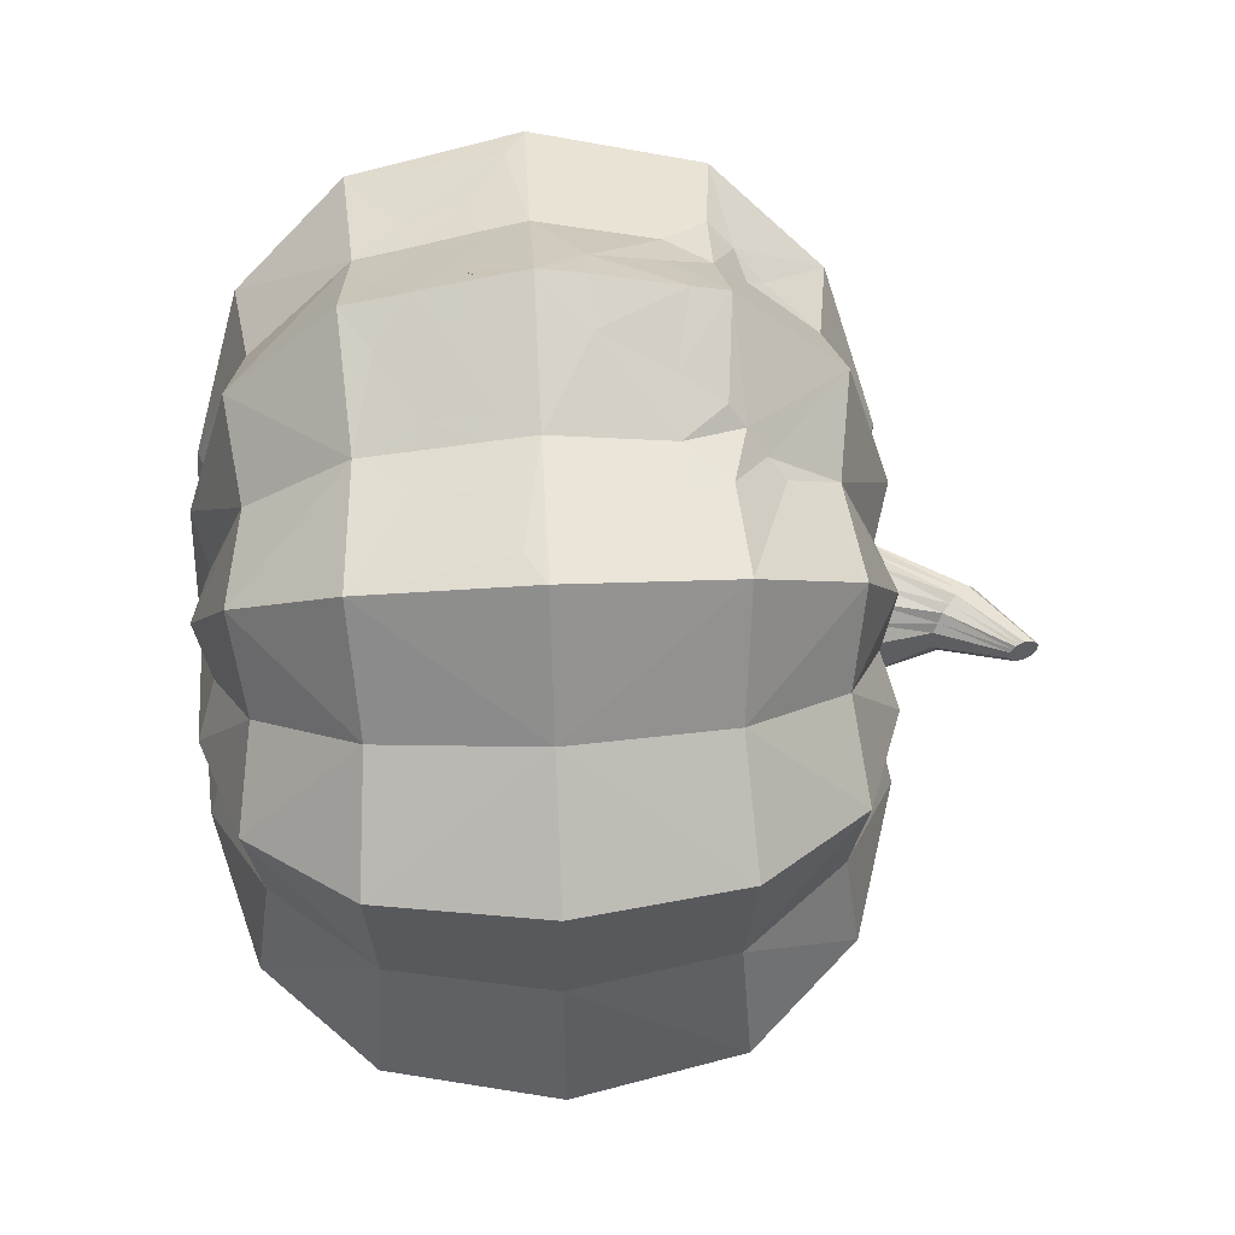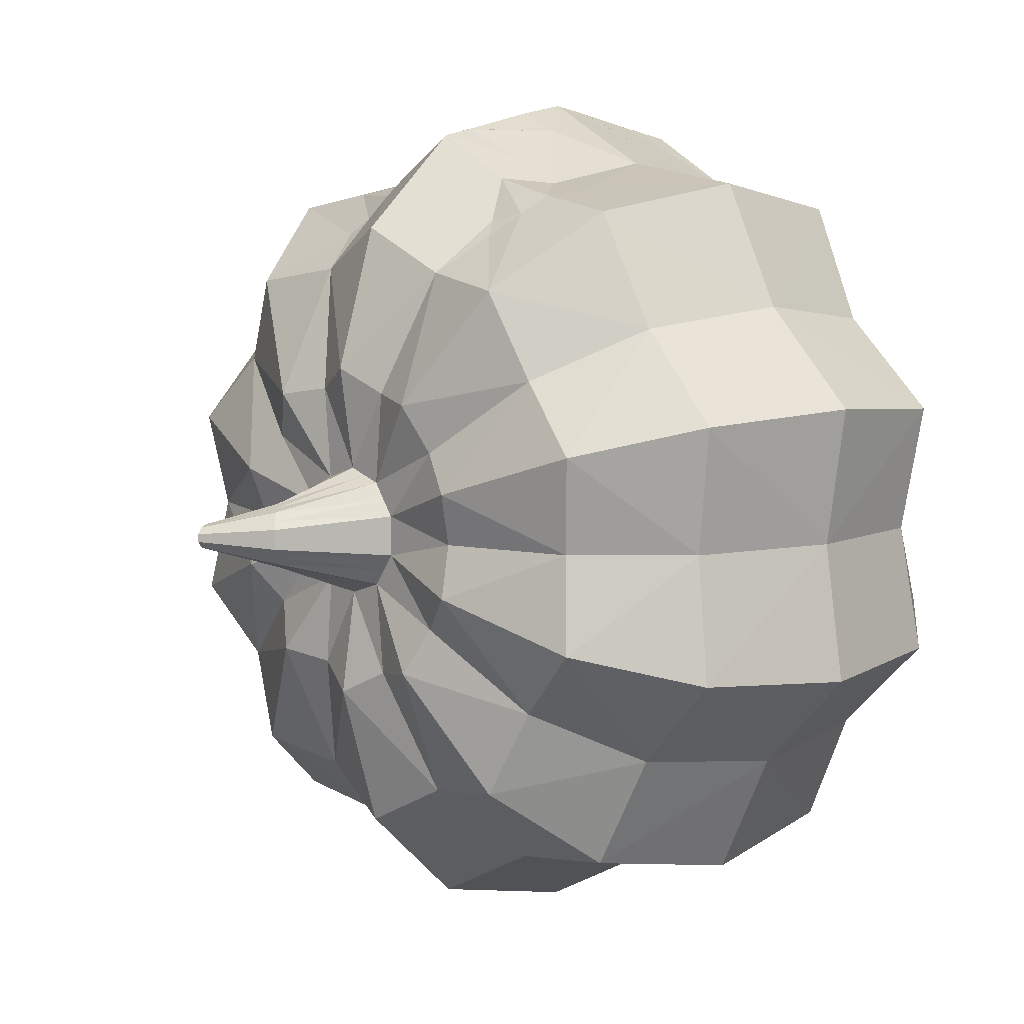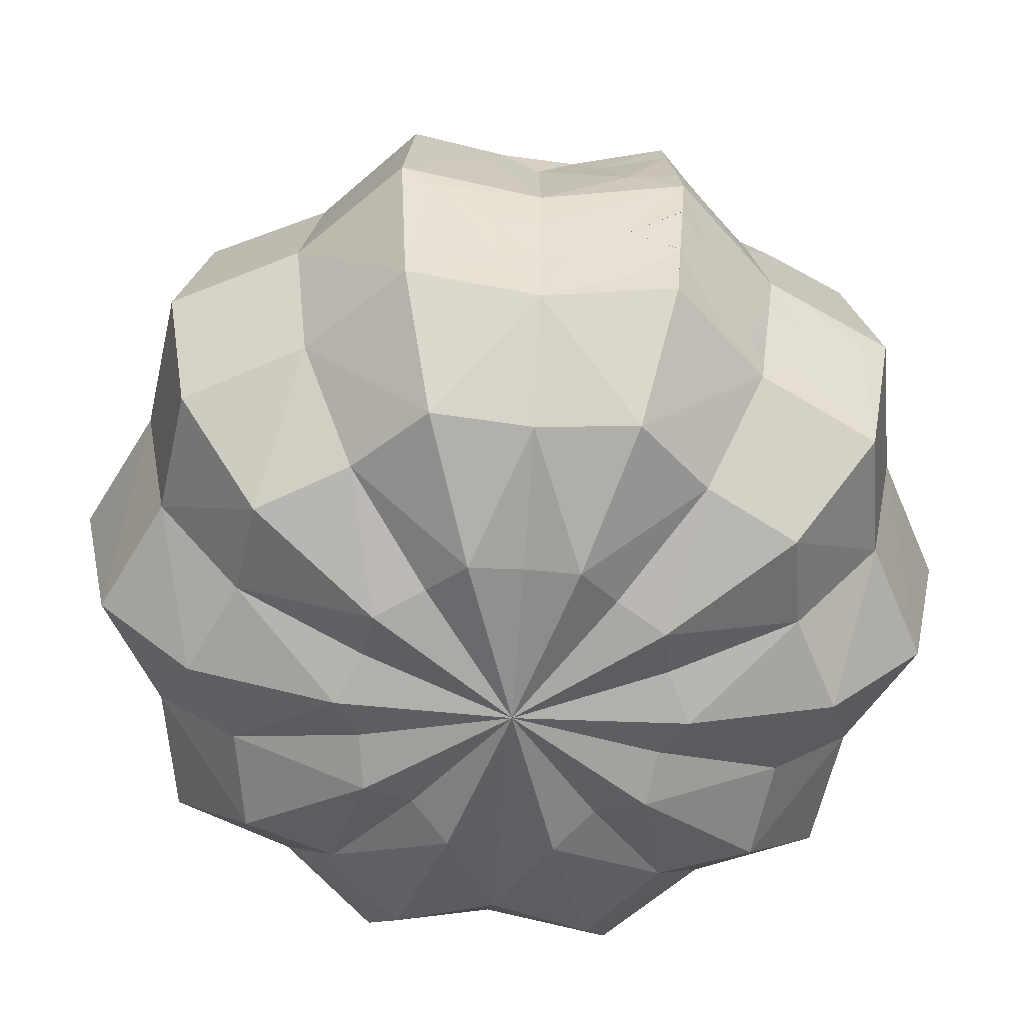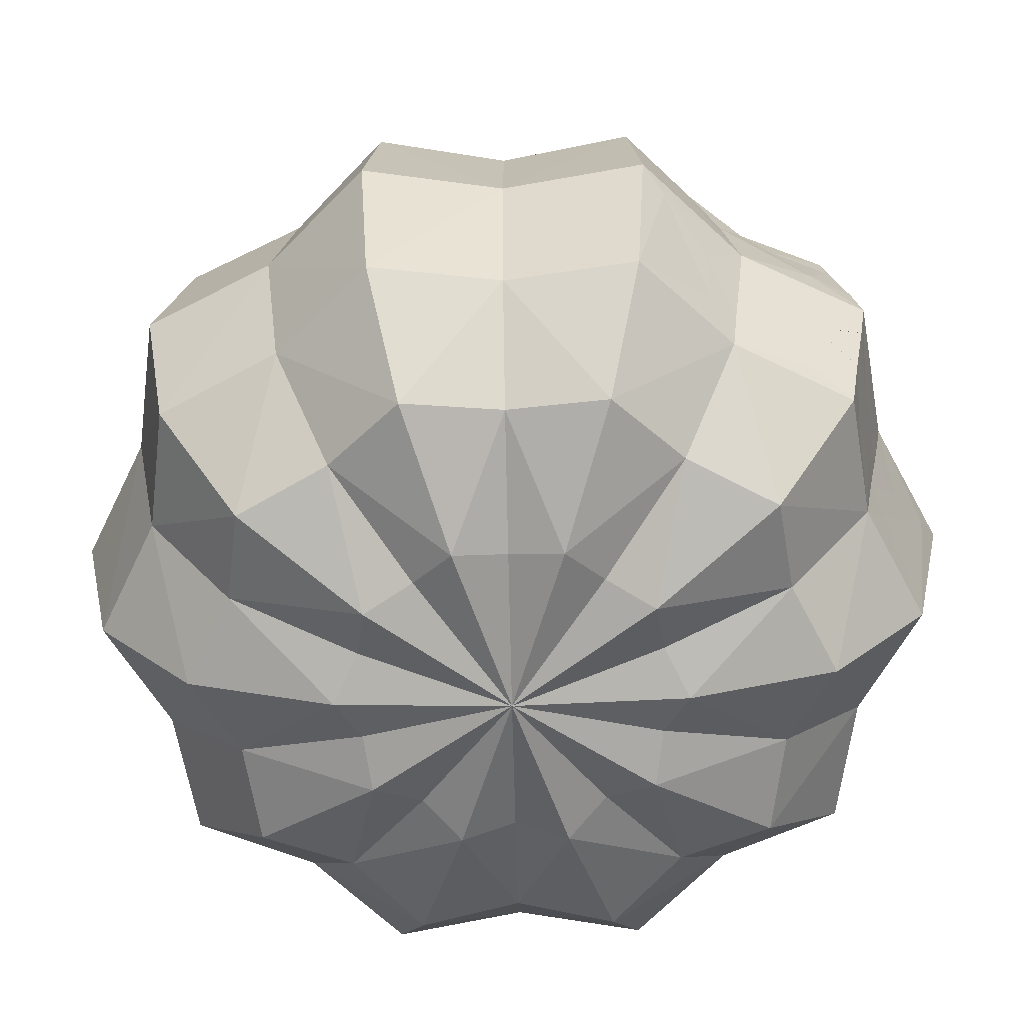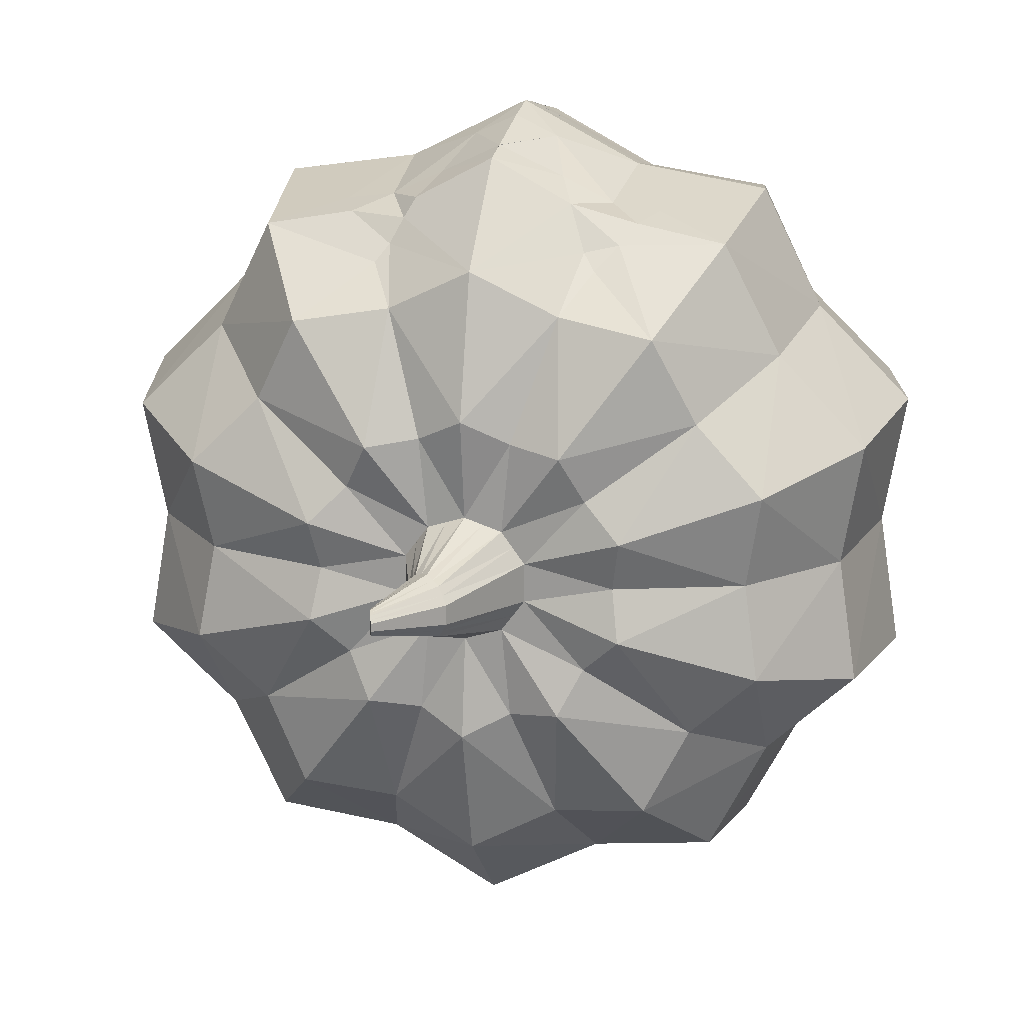
<metadata>
{"format":"obj","ext":"obj","renderer":"f3d","projection":"perspective","resolution":1024,"background":"white","views":[{"elev":50.4,"azim":86.8,"up":"+Z"},{"elev":7.3,"azim":-131.6,"up":"+Z"},{"elev":-58.8,"azim":-22.1,"up":"+Y"},{"elev":-60.9,"azim":-52.7,"up":"+Y"},{"elev":18.3,"azim":-167.4,"up":"+Z"}]}
</metadata>
<code>
o pumpkin_Icosphere.005
v 0.1426 0.368 -0.4387
v 0.1317 0.5417 -0.4053
v 0.278 0.5531 -0.3826
v 0.3009 0.368 -0.4141
v 0.1317 0.1927 -0.4053
v 0.278 0.183 -0.3826
v -0 0.368 -0.5119
v -0 0.5531 -0.4729
v 0.2128 0.6702 -0.2928
v 0.3448 0.5434 -0.2505
v 0.3732 0.368 -0.2712
v 0.1008 0.08174 -0.3102
v -0 0.183 -0.4729
v 0.3448 0.1927 -0.2505
v -0.1426 0.368 -0.4387
v -0.1317 0.5417 -0.4053
v 0.1008 0.6543 -0.3102
v 0.2639 0.6543 -0.1917
v 0.4498 0.5531 -0.1461
v 0.4868 0.368 -0.1582
v 0.2128 0.0659 -0.2928
v -0 0.0659 -0.362
v -0.1317 0.1927 -0.4053
v 0.4498 0.183 -0.1461
v -0.3009 0.368 -0.4141
v -0.278 0.5531 -0.3826
v -0 0.6702 -0.362
v 0.1151 0.7188 -0.1585
v 0.1428 0.7004 -0.1038
v 0.3442 0.6702 -0.1119
v 0.4262 0.5434 -0
v 0.4613 0.368 0
v 0.05455 0.03566 -0.1679
v -0 0.01727 -0.1959
v -0.1008 0.08174 -0.3102
v -0.278 0.183 -0.3826
v 0.2639 0.08174 -0.1917
v 0.4262 0.1927 -0
v -0.3732 0.368 -0.2712
v -0.3448 0.5434 -0.2505
v -0.1008 0.6543 -0.3102
v 0.05455 0.7004 -0.1679
v 0.1863 0.7188 -0.06053
v 0.3262 0.6543 -0
v 0.4498 0.5531 0.1461
v 0.4868 0.368 0.1582
v 0.1151 0.01727 -0.1585
v -0.05455 0.03566 -0.1679
v -0.2128 0.0659 -0.2928
v -0.3448 0.1927 -0.2505
v 0.3442 0.0659 -0.1119
v 0.4498 0.183 0.1461
v -0.4868 0.368 -0.1582
v -0.4498 0.5531 -0.1461
v -0.2128 0.6702 -0.2928
v -0 0.7188 -0.1959
v 0.02215 0.7008 -0.06818
v 0.04431 0.7008 -0.06098
v 0.058 0.7008 -0.04214
v 0.1765 0.7004 0
v 0.3442 0.6702 0.1119
v 0.3448 0.5434 0.2505
v 0.3732 0.368 0.2712
v 0 0.008505 0
v -0.1151 0.01727 -0.1585
v -0.2639 0.08174 -0.1917
v -0.4498 0.183 -0.1461
v 0.1428 0.03566 -0.1038
v 0.3262 0.08174 0
v 0.3448 0.1927 0.2505
v -0.4613 0.368 0
v -0.4262 0.5434 0
v -0.2639 0.6543 -0.1917
v -0.05455 0.7004 -0.1679
v 0 0.7008 -0.07538
v 0.07169 0.7008 -0.02329
v 0.1863 0.7188 0.06053
v 0.2639 0.6543 0.1917
v 0.278 0.5531 0.3826
v 0.3009 0.368 0.4141
v -0.1428 0.03566 -0.1038
v -0.3442 0.0659 -0.1119
v -0.4262 0.1927 0
v 0.1863 0.01727 -0.06053
v 0.3442 0.0659 0.1119
v 0.278 0.183 0.3826
v -0.4868 0.368 0.1582
v -0.4498 0.5531 0.1461
v -0.3442 0.6702 -0.1119
v -0.1151 0.7188 -0.1585
v -0.02215 0.7008 -0.06818
v 0.02916 0.7909 -0.03415
v 0.02029 0.7988 -0.03776
v 0.03802 0.783 -0.03055
v 0.0435 0.7781 -0.02111
v 0.07169 0.7008 0
v 0.1428 0.7004 0.1038
v 0.2128 0.6702 0.2928
v 0.1753 0.5437 0.4003
v 0.192 0.497 0.4068
v 0.135 0.497 0.4145
v 0.1426 0.368 0.4387
v -0.1863 0.01727 -0.06053
v -0.3262 0.08174 0
v -0.4498 0.183 0.1461
v 0.1765 0.03566 0
v 0.2639 0.08174 0.1917
v 0.1397 0.3201 0.4301
v 0.1917 0.3068 0.4193
v 0.2648 0.3462 0.4166
v 0.1752 0.24 0.4079
v 0.1351 0.2504 0.4159
v 0.1317 0.1927 0.4053
v -0.3732 0.368 0.2712
v -0.3448 0.5434 0.2505
v -0.3262 0.6543 0
v -0.1428 0.7004 -0.1038
v -0.04431 0.7008 -0.06098
v 0.01143 0.8067 -0.03415
v 0.04898 0.7732 -0.01167
v 0.04898 0.7732 0
v 0.07169 0.7008 0.02329
v 0.1151 0.7188 0.1585
v 0.1008 0.6543 0.3102
v 0.1186 0.5798 0.3704
v 0.1322 0.5983 0.3514
v 0.07454 0.497 0.4437
v 0.09516 0.5438 0.4204
v 0 0.5531 0.4729
v 0 0.5136 0.4813
v 0.05056 0.4206 0.4783
v 0 0.4206 0.5023
v 0 0.368 0.5119
v -0.1765 0.03566 0
v -0.3442 0.0659 0.1119
v -0.3448 0.1927 0.2505
v 0.1863 0.01727 0.06053
v 0.2128 0.0659 0.2928
v 0 0.3191 0.5021
v 0.0516 0.2898 0.4687
v 0.1174 0.3259 0.4428
v 0.1107 0.2567 0.4303
v 0.04455 0.2148 0.4551
v 0 0.2527 0.4872
v 0 0.183 0.4729
v -0.3009 0.368 0.4141
v -0.278 0.5531 0.3826
v -0.3442 0.6702 0.1119
v -0.1863 0.7188 -0.06053
v -0.058 0.7008 -0.04214
v 0.002566 0.8146 -0.03055
v 0.07069 0.8617 -0.01348
v 0.06914 0.8666 -0.0149
v 0.06758 0.8714 -0.01348
v 0.07224 0.8569 -0.01206
v 0.0732 0.8539 -0.008332
v 0.04898 0.7732 0.01167
v 0.07416 0.8509 -0.004606
v 0.07416 0.8509 -0
v 0.058 0.7008 0.04214
v 0.05455 0.7004 0.1679
v 0 0.6702 0.362
v 0.1061 0.5606 0.3984
v -0.05056 0.4206 0.4783
v 0 0.5136 0.481
v -0.09274 0.5438 0.4204
v -0.0743 0.497 0.4437
v -0.1348 0.497 0.4145
v -0.1426 0.368 0.4387
v -0.1863 0.01727 0.06053
v -0.2639 0.08174 0.1917
v -0.278 0.183 0.3826
v 0.1428 0.03566 0.1038
v 0.1008 0.08174 0.3102
v -0.1397 0.3201 0.4301
v -0.1174 0.3259 0.4428
v -0.0516 0.2898 0.4687
v 0 0.3191 0.5024
v 0 0.2527 0.487
v -0.04455 0.2148 0.4551
v -0.1107 0.2567 0.4303
v -0.1351 0.2504 0.4159
v -0.1317 0.1927 0.4053
v -0.1918 0.497 0.4068
v -0.1728 0.5437 0.4003
v -0.2639 0.6543 0.1917
v -0.1765 0.7004 0
v -0.07169 0.7008 -0.02329
v -0.002913 0.8195 -0.02111
v 0.06603 0.8763 -0.01206
v 0.07416 0.8509 0.004606
v 0.06507 0.8793 -0.008332
v 0.06411 0.8823 -0.004606
v 0.06411 0.8823 -0
v 0.06411 0.8823 0.004606
v 0.06507 0.8793 0.008332
v 0.06603 0.8763 0.01206
v 0.06758 0.8714 0.01348
v 0.06914 0.8666 0.0149
v 0.07069 0.8617 0.01348
v 0.07224 0.8569 0.01206
v 0.0732 0.8539 0.008332
v 0.04431 0.7008 0.06098
v 0 0.7188 0.1959
v -0.1008 0.6543 0.3102
v -0.1162 0.5798 0.3704
v -0.1428 0.03566 0.1038
v -0.2128 0.0659 0.2928
v -0.1752 0.24 0.4079
v -0.2648 0.3462 0.4166
v -0.1917 0.3068 0.4193
v 0.1151 0.01727 0.1585
v 0 0.0659 0.362
v -0.1559 0.5697 0.3787
v -0.2128 0.6702 0.2928
v -0.1863 0.7188 0.06053
v -0.07169 0.7008 0
v -0.008391 0.8244 -0.01167
v 0.0435 0.7781 0.02111
v -0.008391 0.8244 0
v -0.008391 0.8244 0.01167
v -0.002913 0.8195 0.02111
v 0.002566 0.8146 0.03055
v 0.01143 0.8067 0.03415
v 0.02029 0.7988 0.03776
v 0.02916 0.7909 0.03415
v 0.03802 0.783 0.03055
v 0.02215 0.7008 0.06818
v -0.05455 0.7004 0.1679
v -0.1319 0.5983 0.3527
v -0.1151 0.01727 0.1585
v -0.1008 0.08174 0.3102
v 0.05455 0.03566 0.1679
v -0.1428 0.7004 0.1038
v -0.07169 0.7008 0.02329
v -0.058 0.7008 0.04214
v 0 0.7008 0.07538
v -0.1151 0.7188 0.1585
v -0.05455 0.03566 0.1679
v 0 0.01727 0.1959
v -0.04431 0.7008 0.06098
v -0.02215 0.7008 0.06818
f 1 2 3
f 1 4 6
f 8 2 1
f 2 17 9
f 3 10 11
f 13 7 1
f 6 4 11
f 15 16 8
f 2 8 27
f 9 18 10
f 11 10 19
f 21 12 5
f 5 12 22
f 15 7 13
f 11 20 24
f 26 16 15
f 16 41 27
f 17 42 28
f 18 9 28
f 30 19 10
f 19 31 32
f 12 21 47
f 12 33 34
f 22 35 23
f 36 25 15
f 21 6 14
f 14 24 51
f 24 20 32
f 39 40 26
f 16 26 55
f 17 27 56
f 18 29 43
f 31 19 30
f 32 31 45
f 34 48 35
f 23 35 49
f 39 25 36
f 37 68 47
f 38 69 51
f 32 46 52
f 54 40 39
f 40 73 55
f 41 74 56
f 42 57 58
f 58 59 29
f 29 59 76
f 44 30 43
f 61 45 31
f 45 62 63
f 33 47 64
f 64 65 48
f 65 49 35
f 49 66 50
f 67 53 39
f 37 51 84
f 38 52 85
f 52 46 63
f 71 72 54
f 40 54 89
f 41 55 90
f 75 57 42
f 76 96 60
f 44 60 77
f 61 78 62
f 63 62 79
f 68 84 64
f 65 81 66
f 50 66 82
f 71 53 67
f 69 106 84
f 70 107 85
f 63 80 86
f 88 72 71
f 72 116 89
f 73 117 90
f 75 56 74
f 57 92 94
f 75 93 92
f 58 94 95
f 59 95 120
f 60 96 122
f 78 61 77
f 98 79 62
f 79 100 80
f 64 103 81
f 103 82 66
f 82 104 83
f 105 87 71
f 69 85 137
f 70 86 138
f 80 110 86
f 114 115 88
f 72 88 148
f 73 89 149
f 118 91 74
f 93 75 91
f 96 76 120
f 122 160 97
f 123 98 78
f 124 126 98
f 101 127 131
f 106 137 64
f 103 134 104
f 135 105 83
f 114 87 105
f 107 173 137
f 113 174 138
f 133 140 141
f 142 143 113
f 147 115 114
f 115 186 148
f 116 187 149
f 117 150 118
f 119 91 118
f 92 152 155
f 93 153 152
f 119 154 153
f 96 121 157
f 121 120 158
f 124 98 123
f 125 124 162
f 163 162 129
f 129 167 165
f 104 134 170
f 136 105 135
f 172 146 114
f 133 169 176
f 145 180 183
f 184 147 146
f 117 149 188
f 150 189 151
f 154 119 151
f 156 95 94
f 158 120 95
f 157 219 160
f 121 159 191
f 200 202 156
f 203 123 97
f 203 228 161
f 204 162 124
f 206 166 162
f 173 212 64
f 134 103 64
f 170 207 171
f 208 172 136
f 210 146 172
f 212 173 107
f 174 233 212
f 213 174 113
f 183 232 213
f 214 215 147
f 215 186 115
f 186 234 216
f 216 187 116
f 187 217 188
f 189 150 188
f 189 192 190
f 191 202 219
f 218 193 192
f 220 194 193
f 220 221 195
f 221 222 196
f 222 223 197
f 223 224 198
f 224 225 199
f 225 226 200
f 226 227 201
f 227 219 202
f 219 227 203
f 161 228 237
f 205 162 204
f 215 214 230
f 64 231 207
f 171 207 231
f 183 172 208
f 174 213 240
f 186 215 238
f 187 216 235
f 217 220 218
f 217 235 221
f 235 236 222
f 236 241 223
f 237 242 229
f 238 215 205
f 233 240 64
f 232 208 231
f 232 239 240
f 235 216 234
f 241 242 224
f 242 237 225
f 237 228 226
f 228 203 227
f 241 236 234
f 241 238 229
f 239 231 64
f 125 163 99
f 177 179 144
f 132 131 130
f 214 185 166
f 4 1 3
f 5 1 6
f 7 8 1
f 3 2 9
f 4 3 11
f 5 13 1
f 14 6 11
f 7 15 8
f 17 2 27
f 3 9 10
f 20 11 19
f 6 21 5
f 13 5 22
f 23 15 13
f 14 11 24
f 25 26 15
f 8 16 27
f 9 17 28
f 29 18 28
f 18 30 10
f 20 19 32
f 33 12 47
f 22 12 34
f 13 22 23
f 23 36 15
f 37 21 14
f 37 14 51
f 38 24 32
f 25 39 26
f 41 16 55
f 42 17 56
f 30 18 43
f 44 31 30
f 46 32 45
f 22 34 35
f 36 23 49
f 50 39 36
f 21 37 47
f 24 38 51
f 38 32 52
f 53 54 39
f 26 40 55
f 27 41 56
f 28 42 58
f 28 58 29
f 43 29 76
f 60 44 43
f 44 61 31
f 46 45 63
f 34 33 64
f 34 64 48
f 48 65 35
f 36 49 50
f 50 67 39
f 68 37 84
f 69 38 85
f 70 52 63
f 53 71 54
f 73 40 89
f 74 41 90
f 56 75 42
f 43 76 60
f 61 44 77
f 45 61 62
f 80 63 79
f 47 68 64
f 49 65 66
f 67 50 82
f 83 71 67
f 51 69 84
f 52 70 85
f 70 63 86
f 87 88 71
f 54 72 89
f 55 73 90
f 91 75 74
f 58 57 94
f 57 75 92
f 59 58 95
f 76 59 120
f 77 60 122
f 97 78 77
f 78 98 62
f 102 80 100
f 79 99 100
f 100 101 102
f 65 64 81
f 81 103 66
f 67 82 83
f 83 105 71
f 106 69 137
f 107 70 138
f 113 86 111
f 80 102 110
f 108 109 102
f 111 112 113
f 102 109 110
f 111 86 110
f 87 114 88
f 116 72 148
f 117 73 149
f 90 118 74
f 119 93 91
f 121 96 120
f 77 122 97
f 97 123 78
f 79 98 126
f 124 125 126
f 126 99 79
f 133 102 131
f 127 128 129
f 131 132 133
f 127 129 130
f 131 102 101
f 127 130 131
f 84 106 64
f 82 103 104
f 104 135 83
f 136 114 105
f 85 107 137
f 86 113 138
f 141 108 102
f 102 133 141
f 139 140 133
f 145 113 143
f 112 142 113
f 143 144 145
f 146 147 114
f 88 115 148
f 89 116 149
f 90 117 118
f 151 119 118
f 94 92 155
f 92 93 152
f 93 119 153
f 122 96 157
f 159 121 158
f 161 124 123
f 163 125 162
f 128 163 129
f 169 133 164
f 165 130 129
f 133 132 164
f 164 165 167
f 129 166 167
f 167 168 164
f 169 164 168
f 135 104 170
f 171 136 135
f 136 172 114
f 139 133 177
f 177 178 139
f 169 175 176
f 176 177 133
f 145 144 179
f 182 183 181
f 180 181 183
f 145 179 180
f 146 169 184
f 184 185 147
f 169 168 184
f 150 117 188
f 118 150 151
f 190 154 151
f 155 156 94
f 156 158 95
f 122 157 160
f 157 121 191
f 156 155 152
f 152 153 154
f 154 190 192
f 192 193 194
f 194 195 196
f 196 197 198
f 198 199 200
f 200 201 202
f 202 191 159
f 159 158 156
f 156 152 200
f 154 192 198
f 194 196 192
f 198 200 152
f 202 159 156
f 152 154 198
f 196 198 192
f 160 203 97
f 123 203 161
f 161 204 124
f 129 162 166
f 205 206 162
f 137 173 64
f 170 134 64
f 135 170 171
f 171 208 136
f 172 183 209
f 210 211 169
f 183 182 209
f 211 175 169
f 172 209 210
f 210 169 146
f 138 212 107
f 138 174 212
f 145 213 113
f 145 183 213
f 185 214 147
f 147 215 115
f 148 186 216
f 148 216 116
f 149 187 188
f 218 189 188
f 151 189 190
f 157 191 219
f 189 218 192
f 218 220 193
f 194 220 195
f 195 221 196
f 196 222 197
f 197 223 198
f 198 224 199
f 199 225 200
f 200 226 201
f 201 227 202
f 160 219 203
f 204 161 237
f 229 205 204
f 230 206 205
f 205 215 230
f 170 64 207
f 208 171 231
f 232 183 208
f 233 174 240
f 234 186 238
f 217 187 235
f 188 217 218
f 220 217 221
f 221 235 222
f 222 236 223
f 204 237 229
f 229 238 205
f 212 233 64
f 239 232 231
f 213 232 240
f 236 235 234
f 223 241 224
f 224 242 225
f 225 237 226
f 226 228 227
f 238 241 234
f 242 241 229
f 240 239 64
f 100 99 101
f 126 125 99
f 163 128 101
f 101 99 163
f 128 127 101
f 108 141 142
f 111 110 109
f 109 108 112
f 139 178 177
f 111 109 112
f 140 139 144
f 177 176 181
f 211 210 209
f 176 175 181
f 112 108 142
f 175 211 182
f 142 141 140
f 211 209 182
f 142 140 143
f 144 143 140
f 180 179 177
f 175 182 181
f 181 180 177
f 144 139 177
f 130 165 164
f 164 132 130
f 167 166 168
f 206 230 214
f 185 184 168
f 206 214 166
f 168 166 185

</code>
